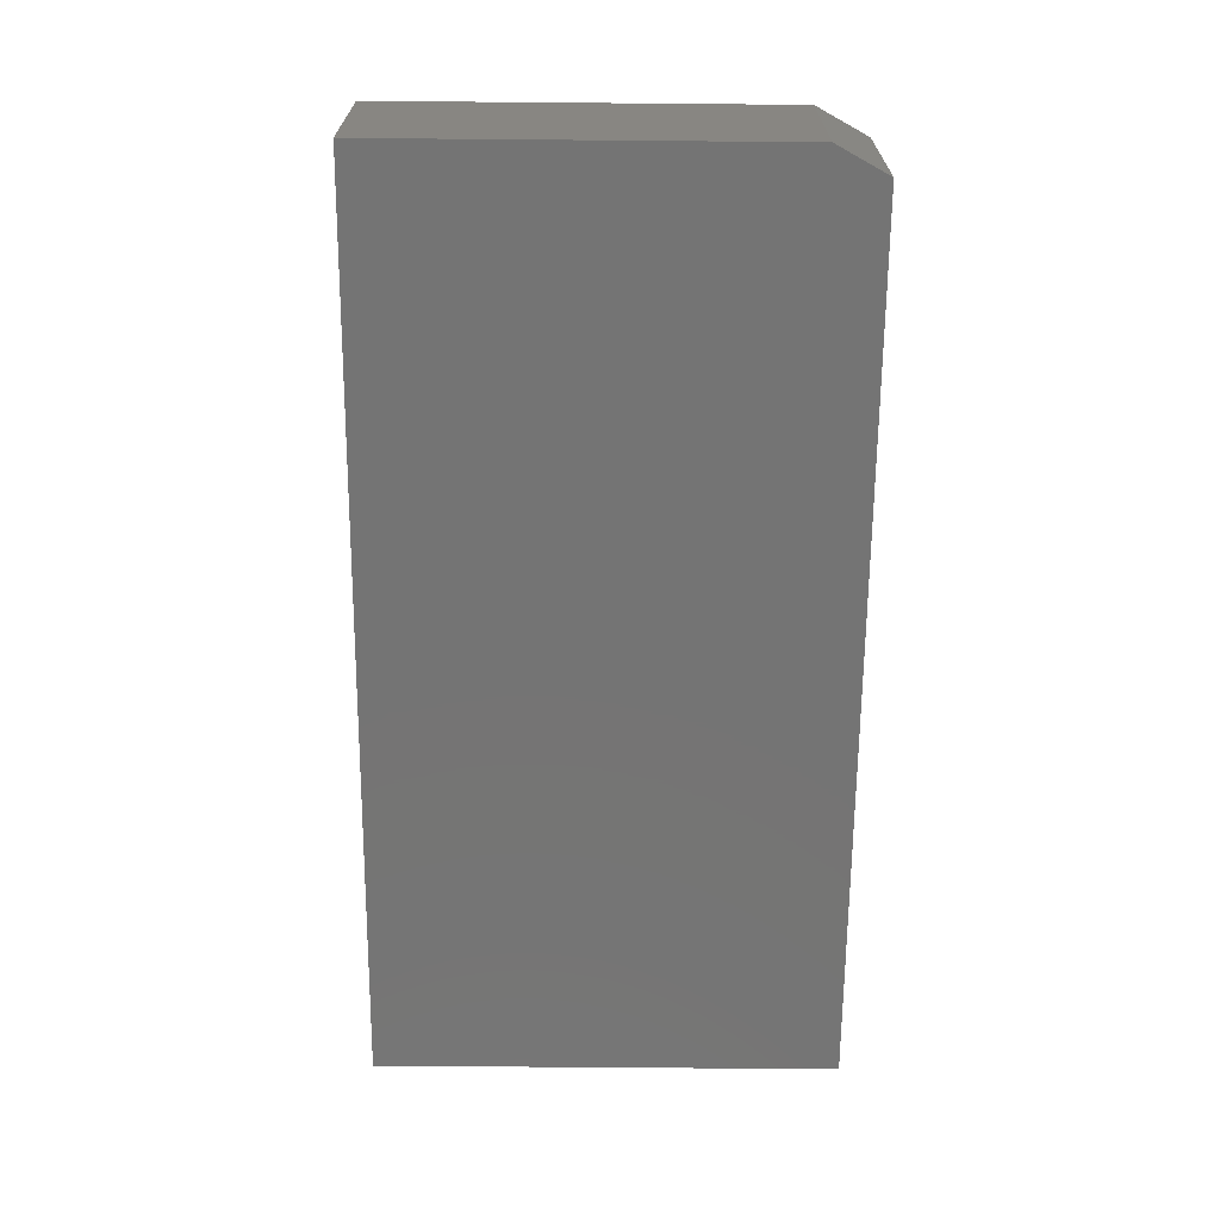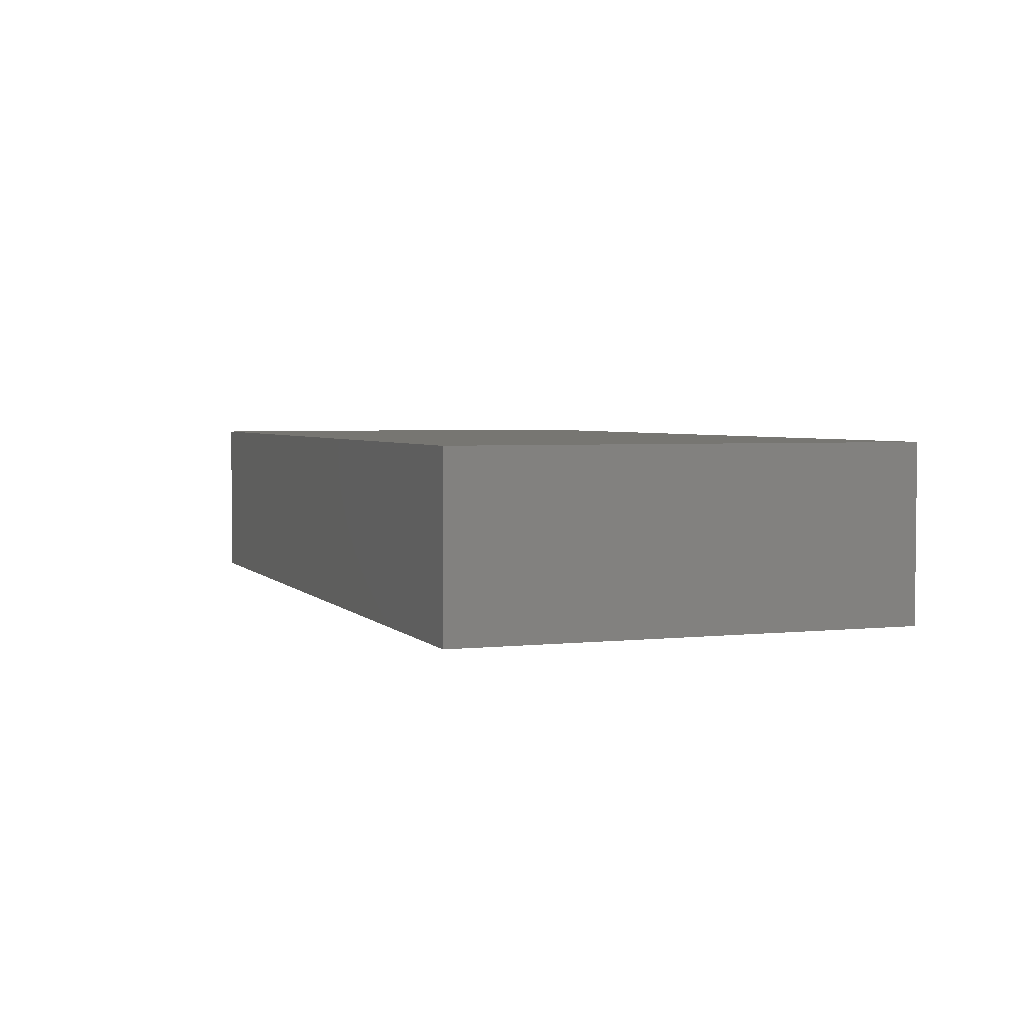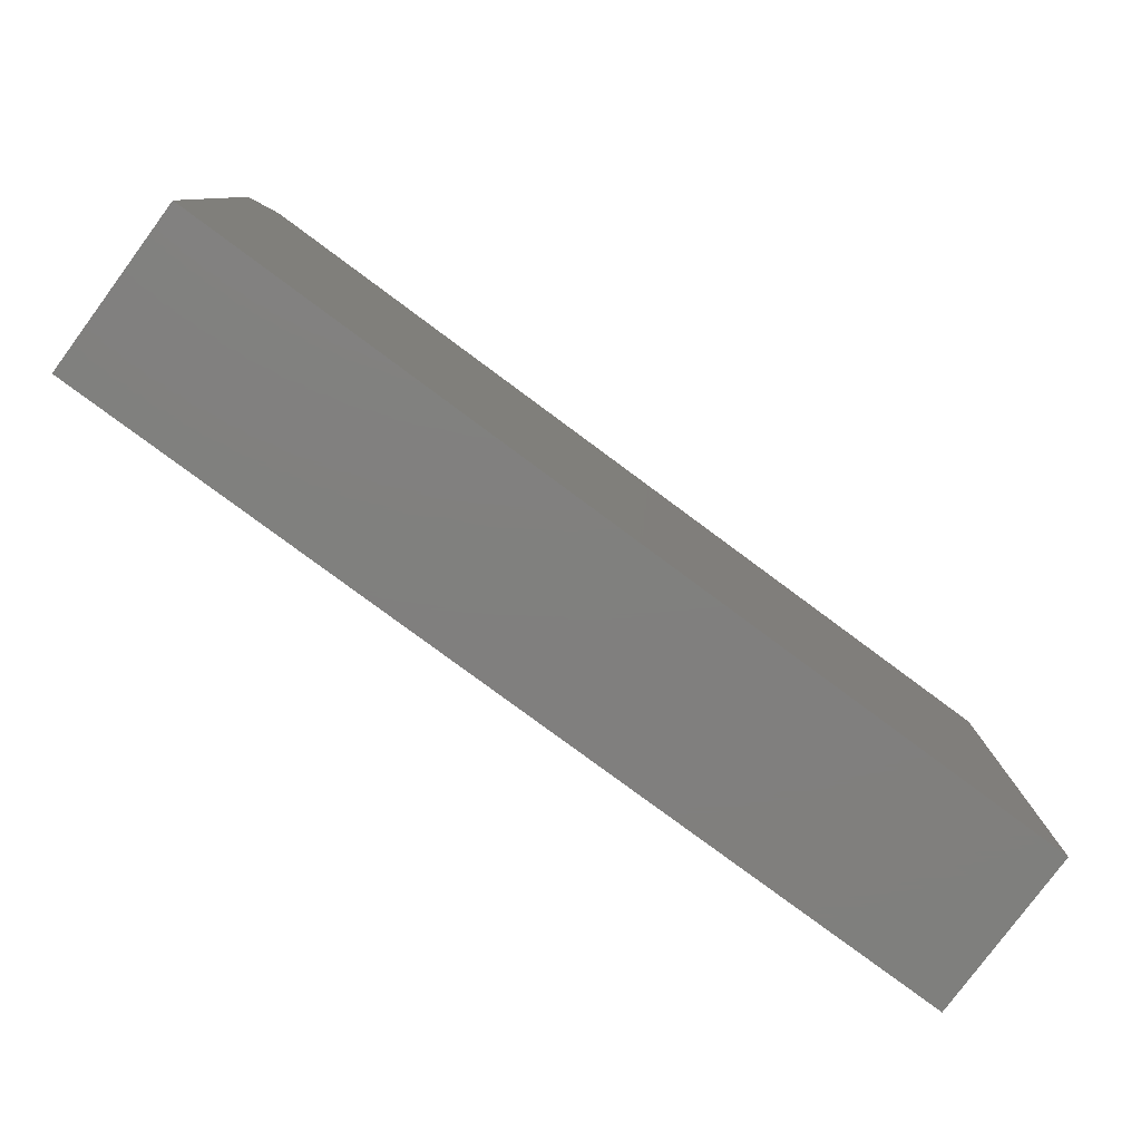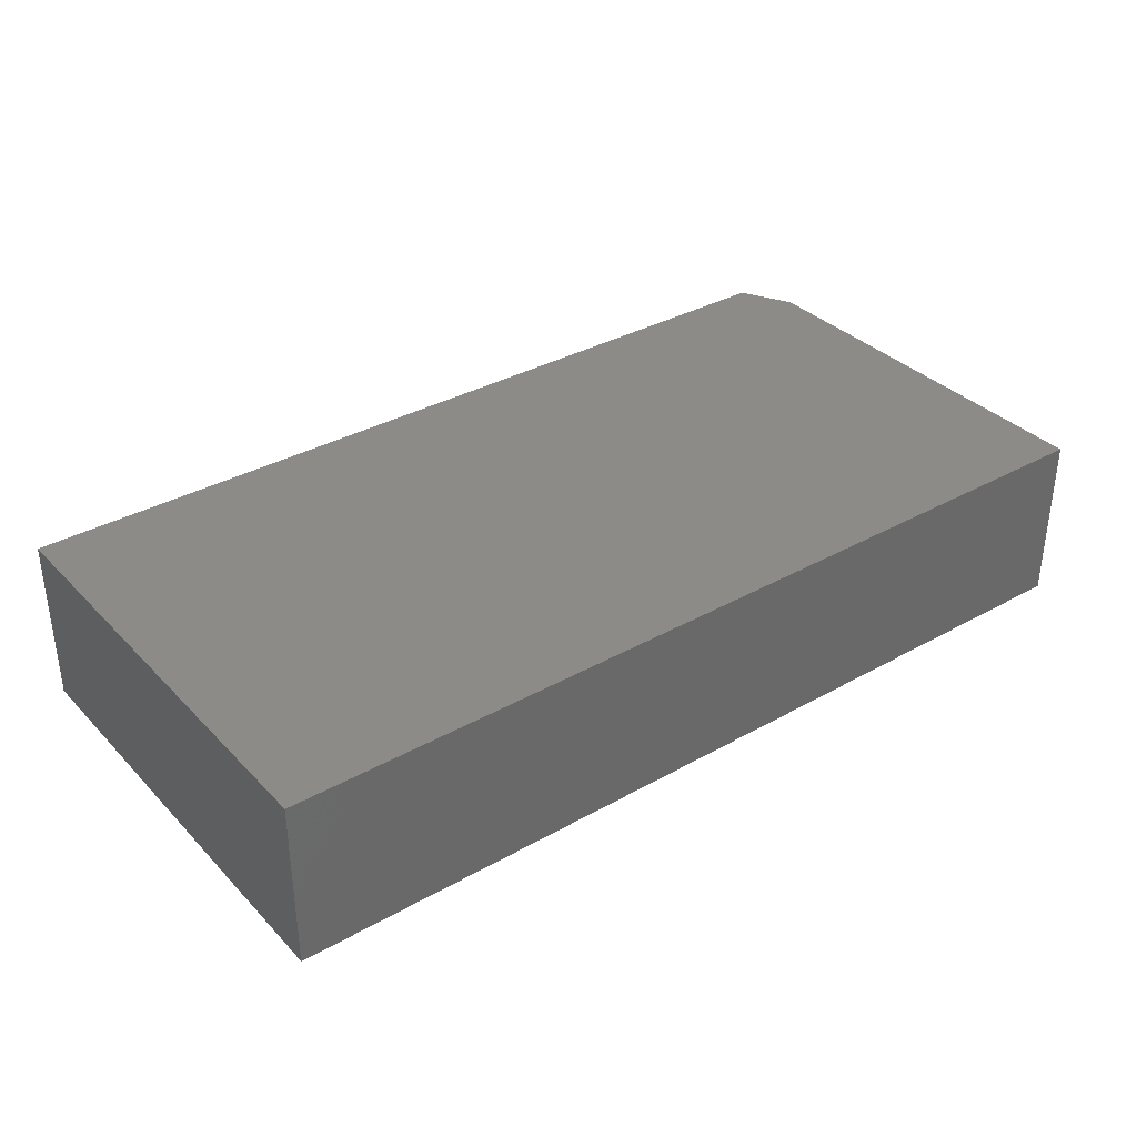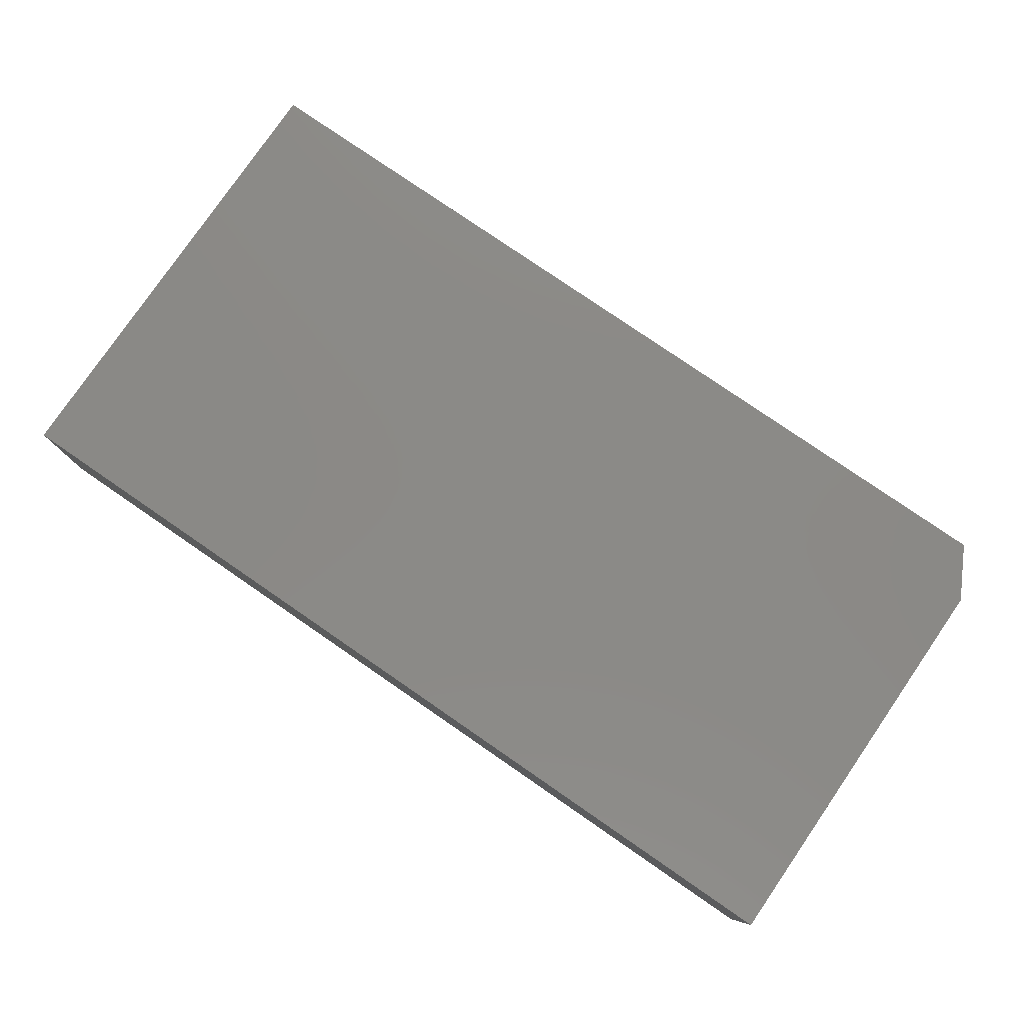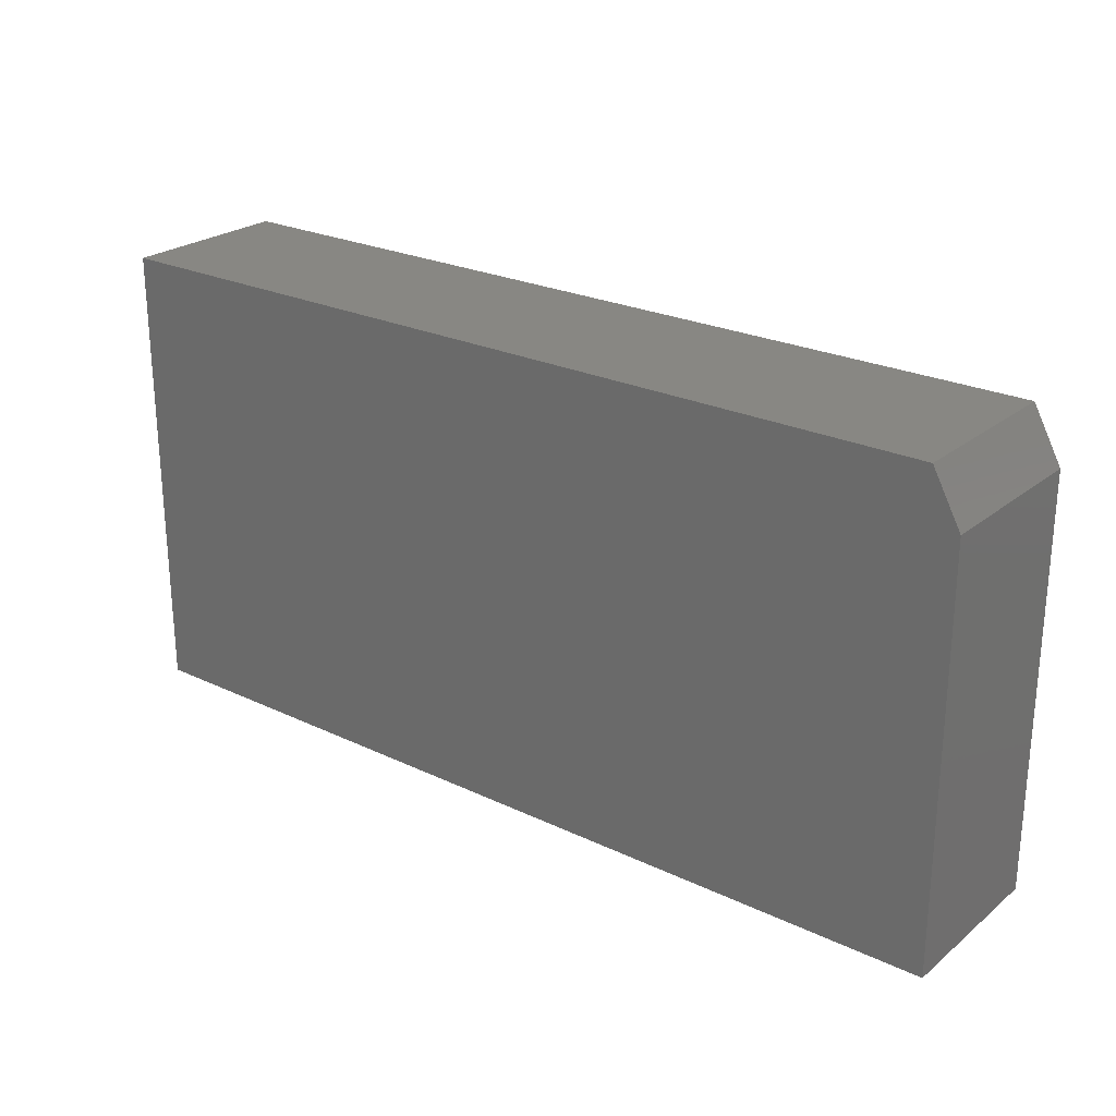
<metadata>
{"format":"stl","ext":"stl","renderer":"f3d","projection":"perspective","resolution":1024,"background":"white","views":[{"elev":-66.6,"azim":89.5,"up":"+Z"},{"elev":3.4,"azim":-110.3,"up":"+Z"},{"elev":-79.8,"azim":143.5,"up":"+Y"},{"elev":34.8,"azim":-37.0,"up":"+Z"},{"elev":79.2,"azim":34.5,"up":"+Z"},{"elev":24.6,"azim":37.9,"up":"+Y"}]}
</metadata>
<code>
# stl→obj: 10 verts, 16 faces
v -0.75 -0.375 0.2812
v 0.75 -0.375 0.2812
v -0.75 0.3829 0.2812
v 0.75 0.297 0.2812
v 0.7031 0.3829 0.2812
v 0.7031 0.3829 0
v 0.75 0.297 0
v -0.75 0.3829 0
v 0.75 -0.375 0
v -0.75 -0.375 0
f 1 2 3
f 3 2 4
f 3 4 5
f 6 7 8
f 8 7 9
f 8 9 10
f 5 6 3
f 3 6 8
f 2 9 4
f 4 9 7
f 4 7 5
f 5 7 6
f 3 8 1
f 1 8 10
f 1 10 2
f 2 10 9

</code>
